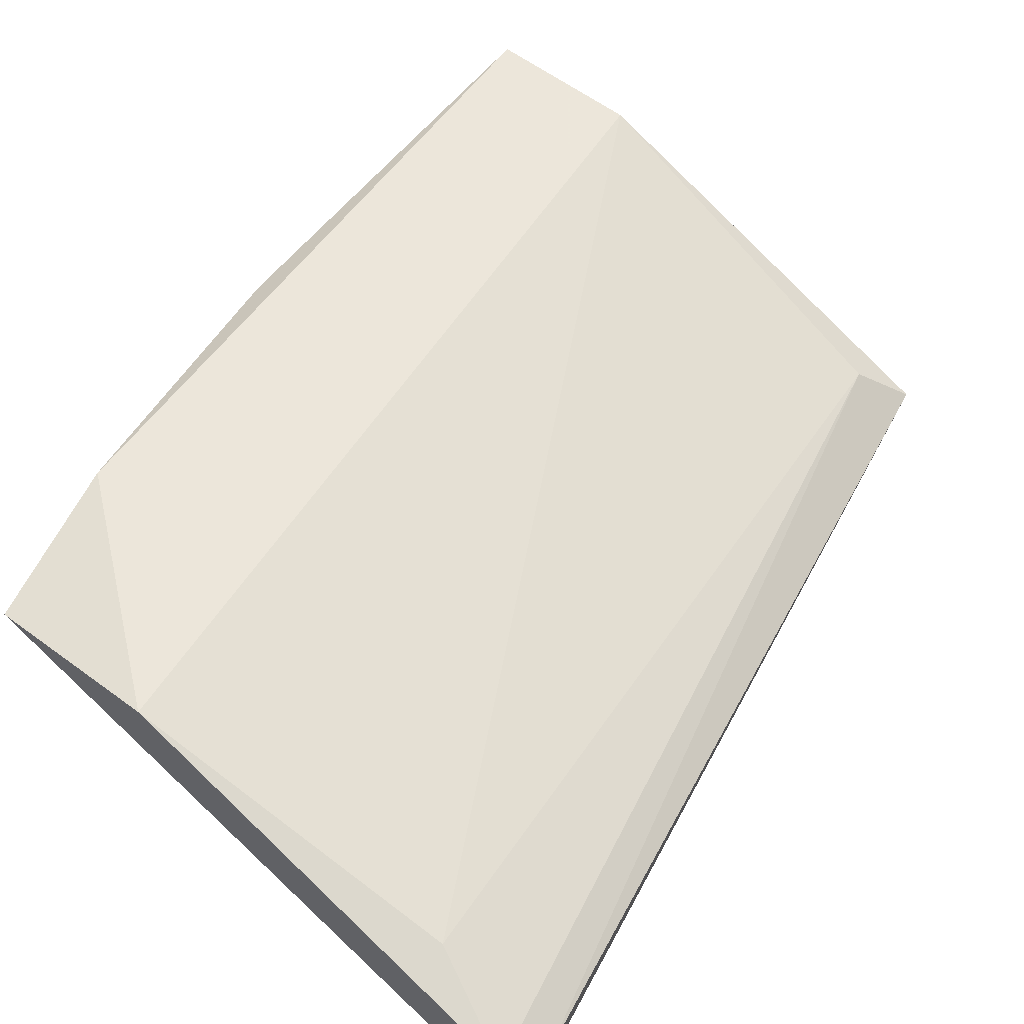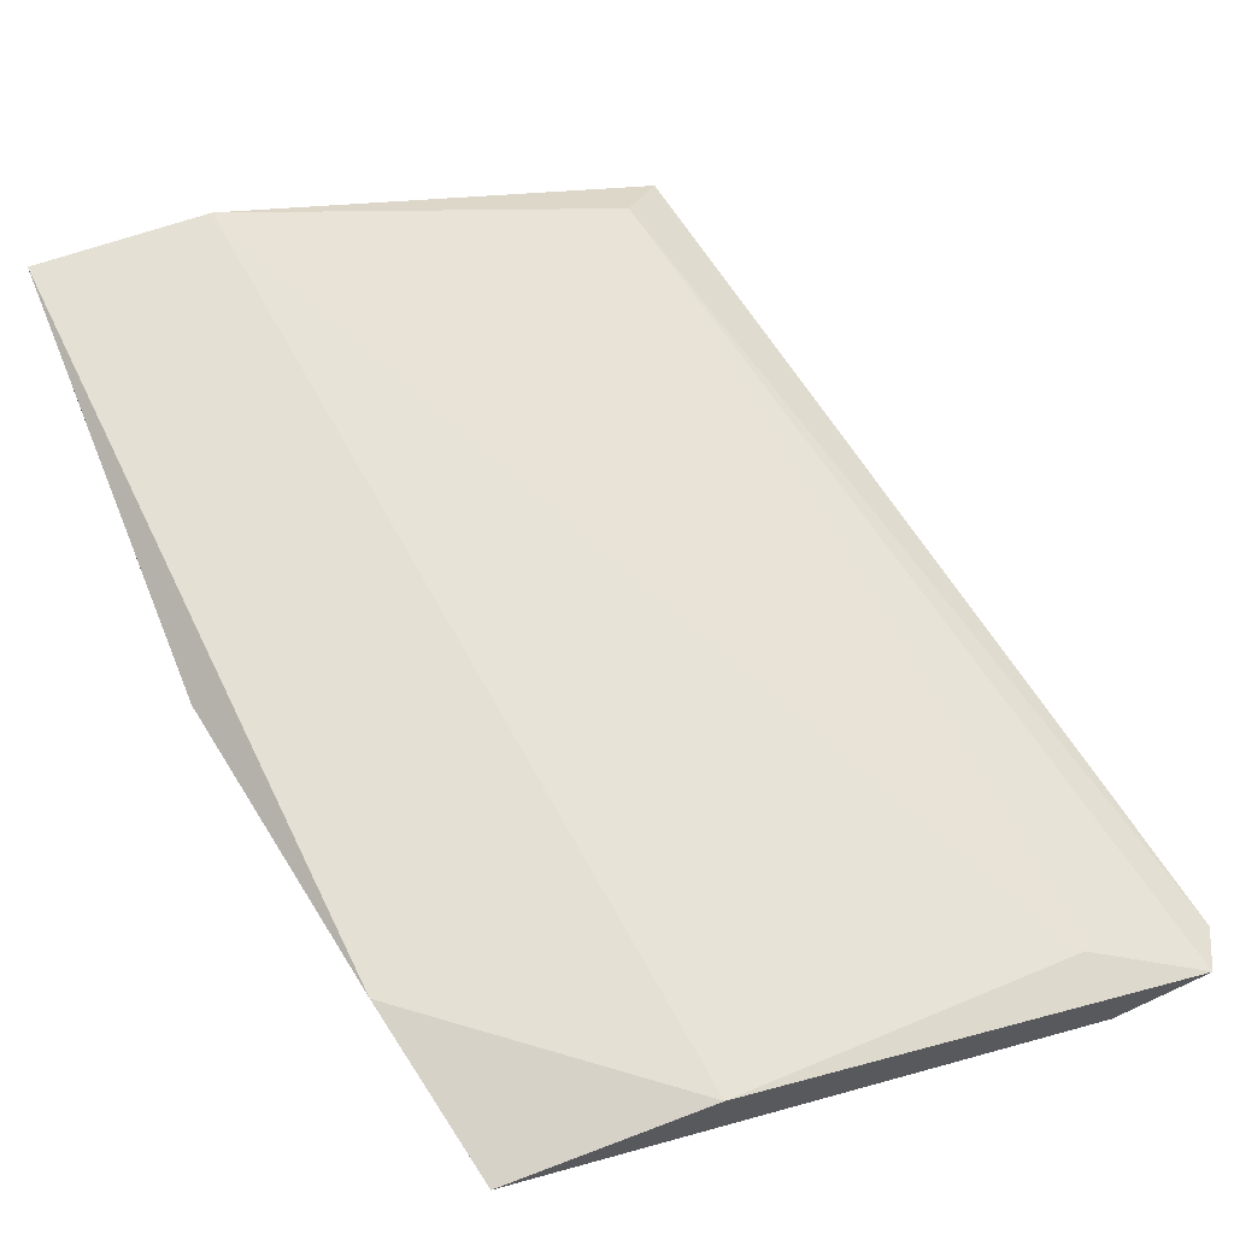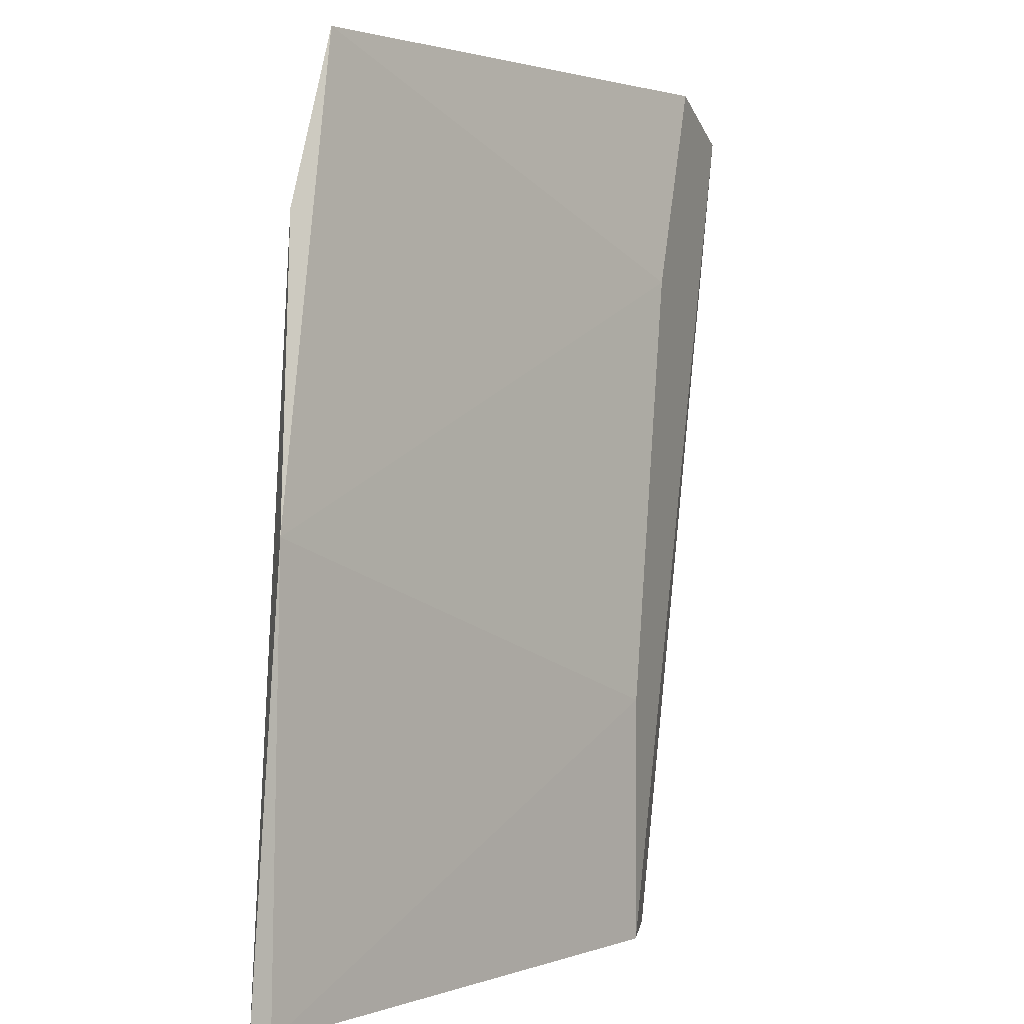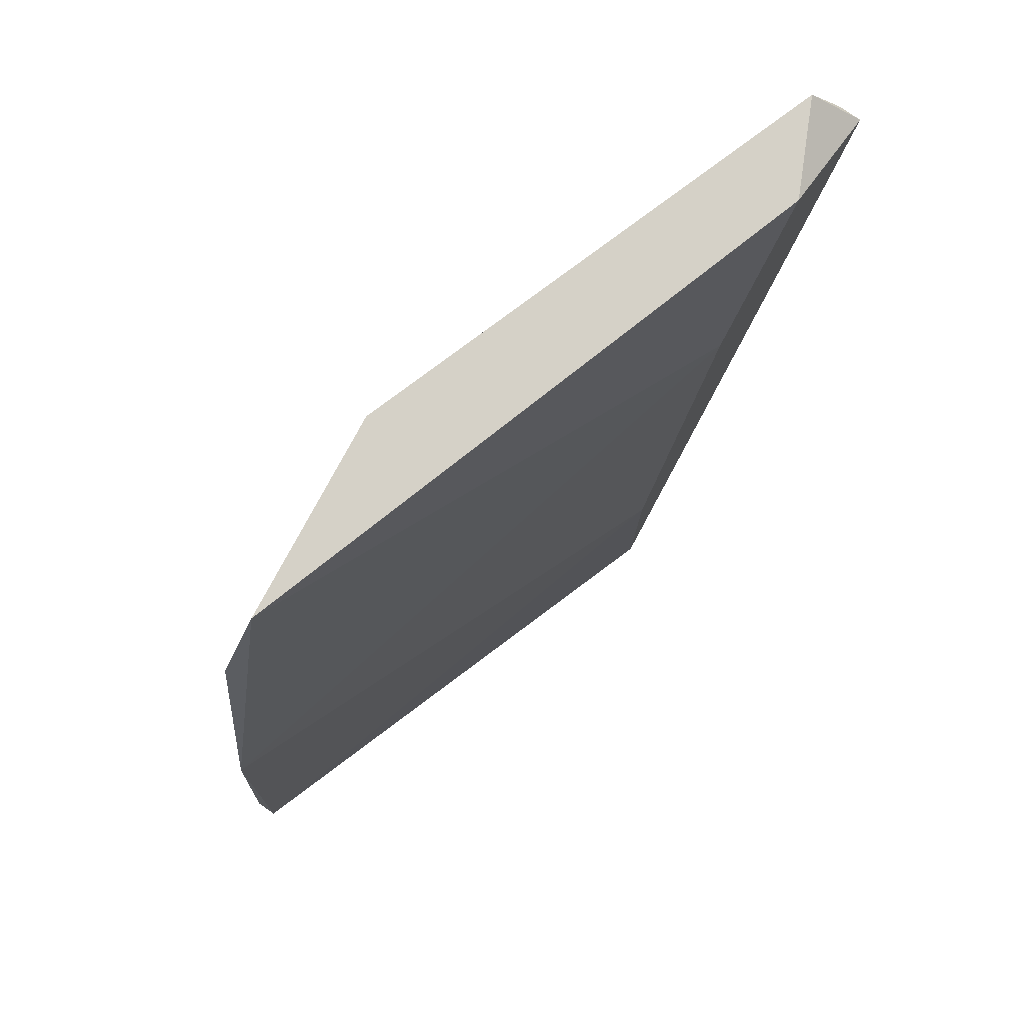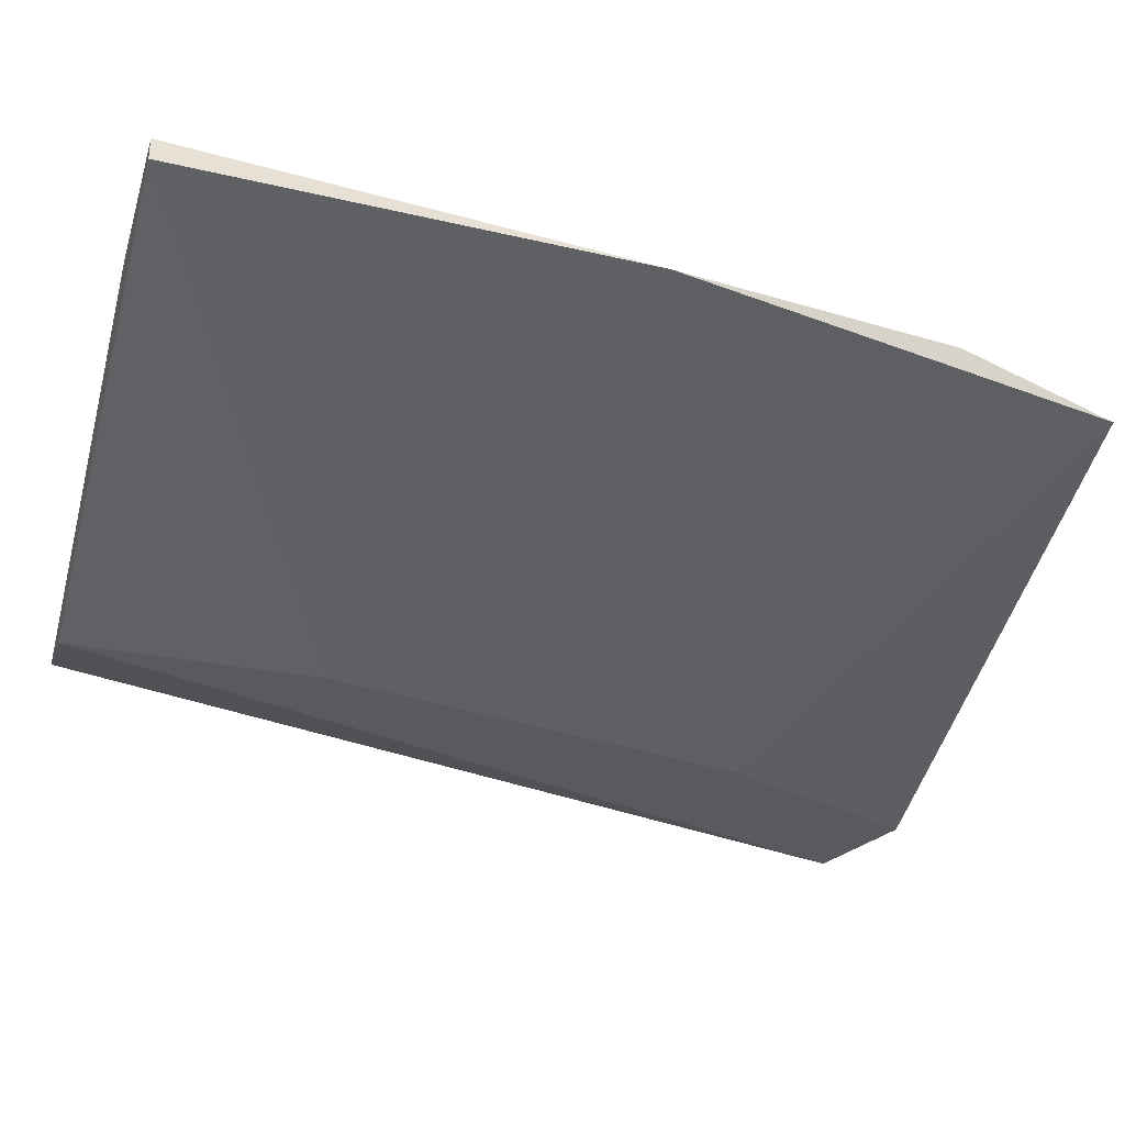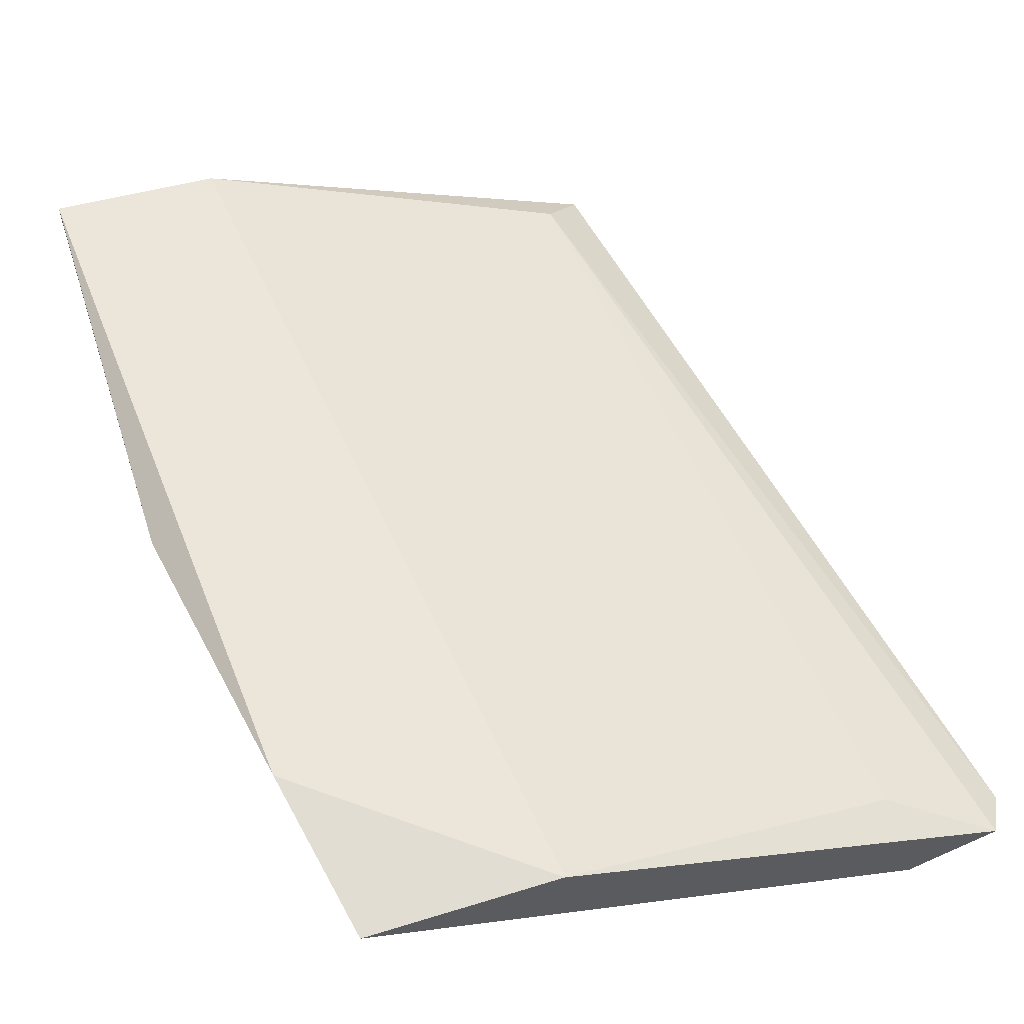
<metadata>
{"format":"obj","ext":"obj","renderer":"f3d","projection":"perspective","resolution":1024,"background":"white","views":[{"elev":54.2,"azim":-139.8,"up":"+Z"},{"elev":65.3,"azim":160.4,"up":"+Z"},{"elev":2.1,"azim":111.5,"up":"+Y"},{"elev":79.2,"azim":124.8,"up":"+Y"},{"elev":-30.9,"azim":74.0,"up":"+Z"},{"elev":56.4,"azim":164.8,"up":"+Z"}]}
</metadata>
<code>
v 0.09969 0.03051 0.01809
v 0.07515 0.03497 0.0114
v 0.07515 0.03497 0.01214
v 0.08184 0.004486 0.01214
v 0.09672 0.004486 0.01809
v 0.08482 0.01341 0.0114
v 0.1027 0.004486 0.01735
v 0.09151 0.03646 0.01809
v 0.0982 0.03646 0.01735
v 0.07887 0.03646 0.0114
v 0.07961 0.03497 0.01437
v 0.08333 0.005972 0.01363
v 0.08482 0.004486 0.0114
v 0.1019 0.0201 0.01735
v 0.08184 0.02902 0.0114
v 0.1027 0.004486 0.01809
v 0.07589 0.03646 0.01289
f 9 14 15
f 10 9 15
f 6 10 15
f 14 6 15
f 1 5 16
f 5 7 16
f 10 2 17
f 7 14 16
f 2 3 17
f 8 10 17
f 11 8 17
f 3 12 17
f 9 1 14
f 14 1 16
f 7 6 14
f 2 6 13
f 7 4 13
f 6 7 13
f 3 2 4
f 5 4 7
f 5 1 8
f 8 1 9
f 8 9 10
f 12 11 17
f 5 8 11
f 3 4 12
f 4 5 12
f 5 11 12
f 4 2 13
f 6 2 10

</code>
